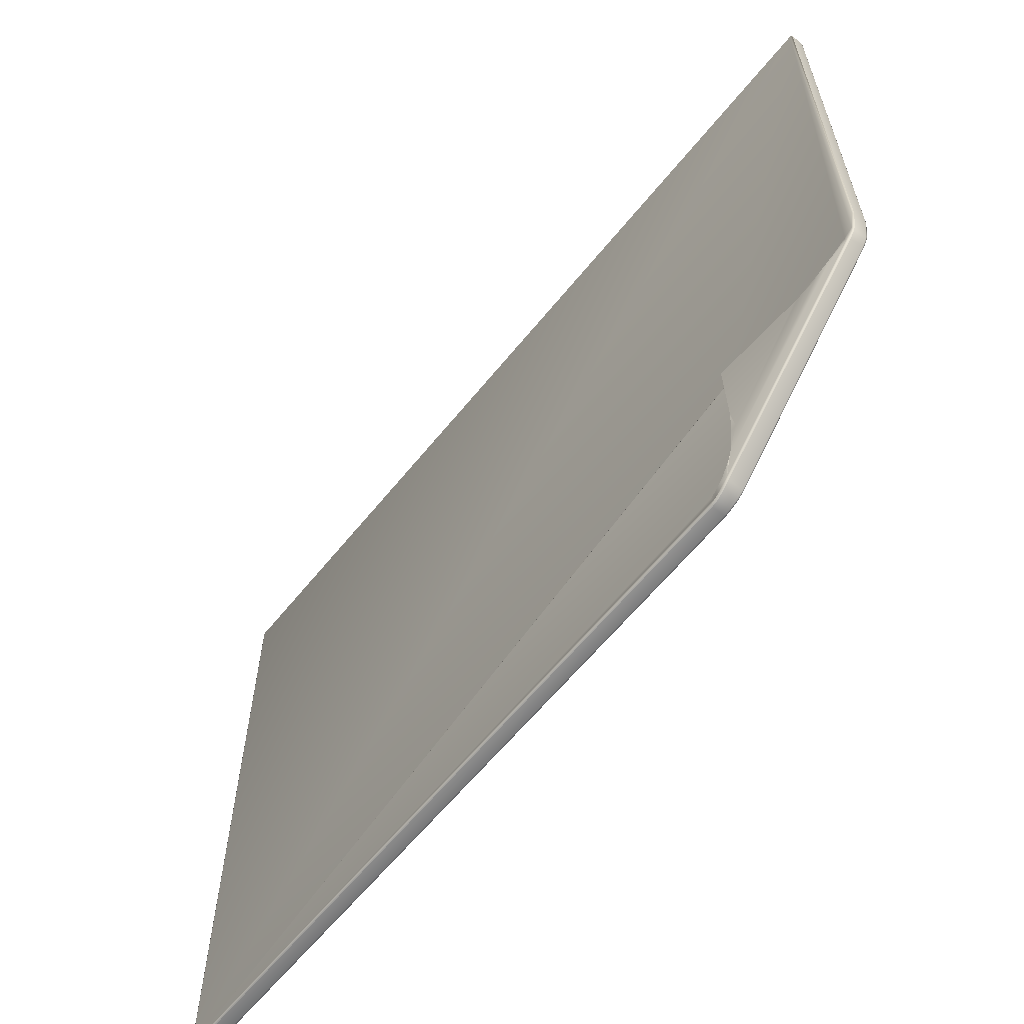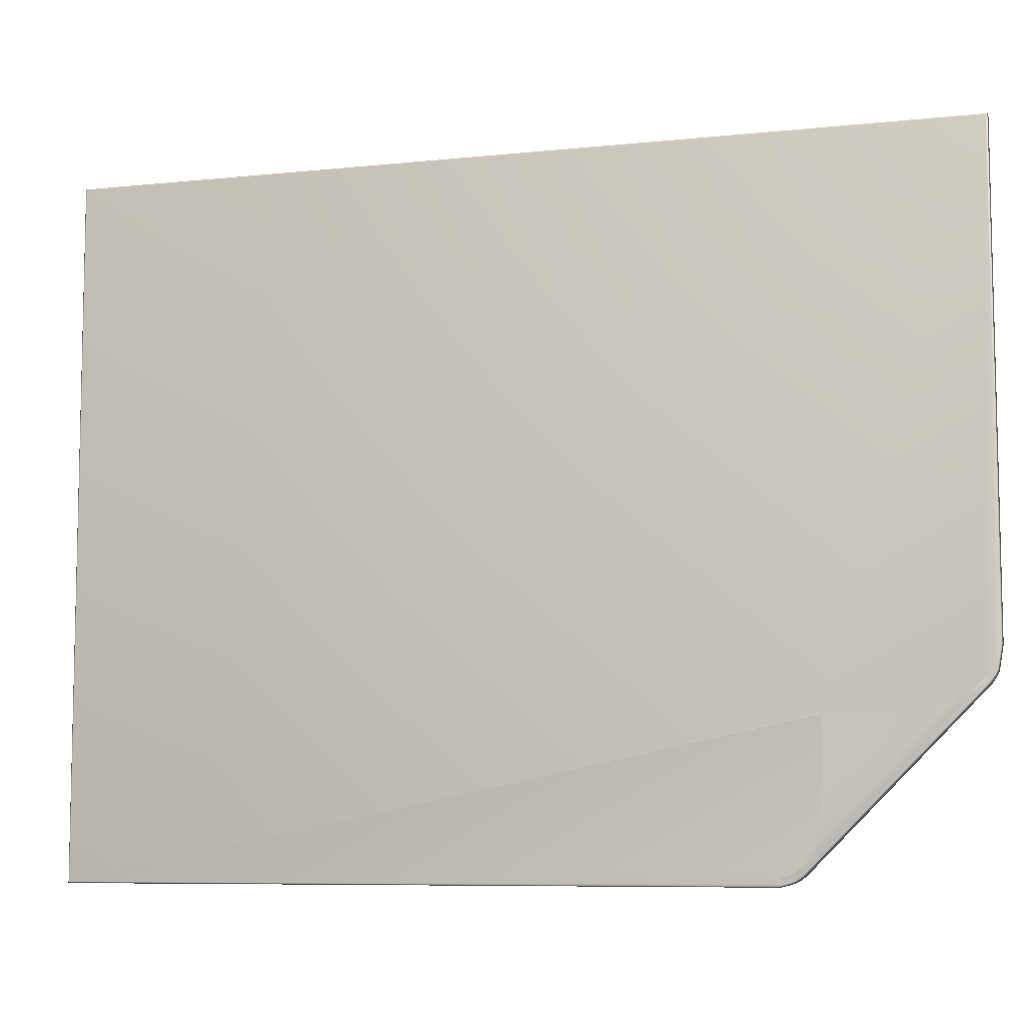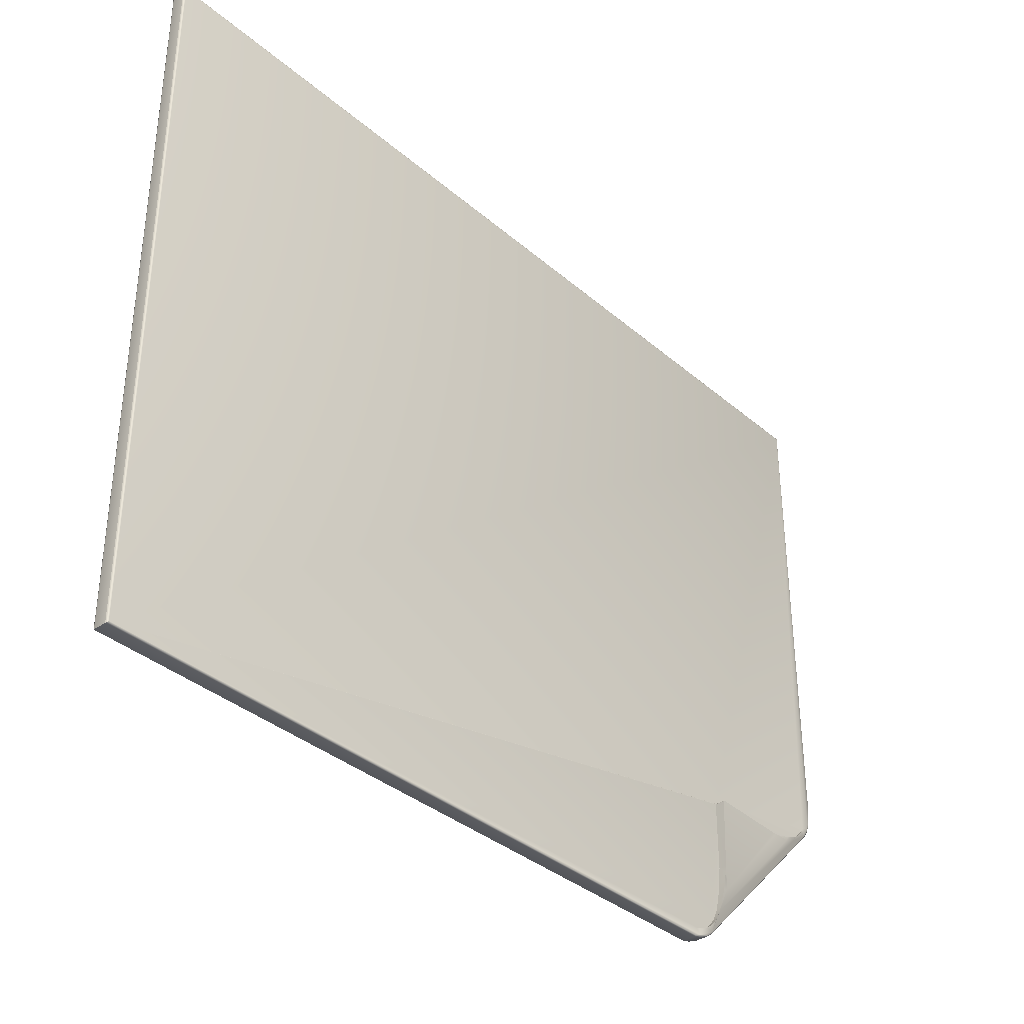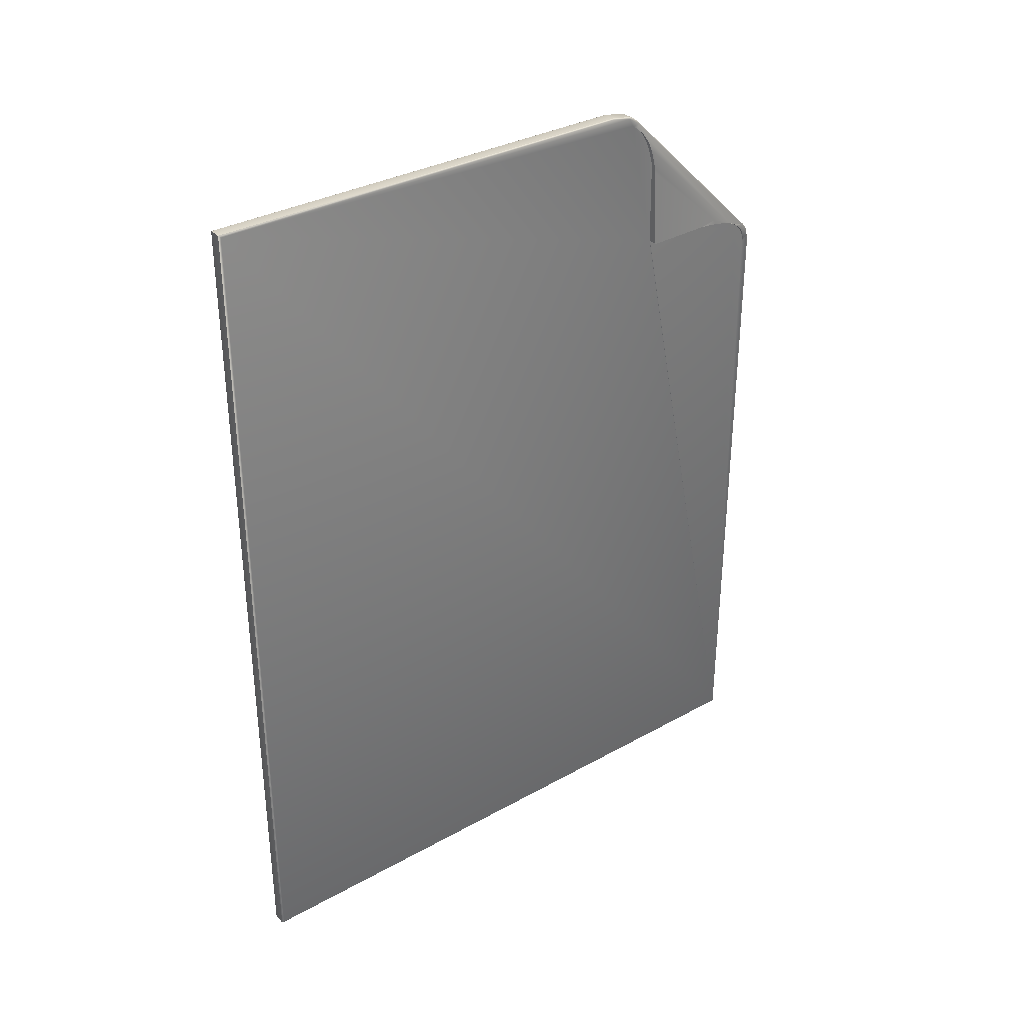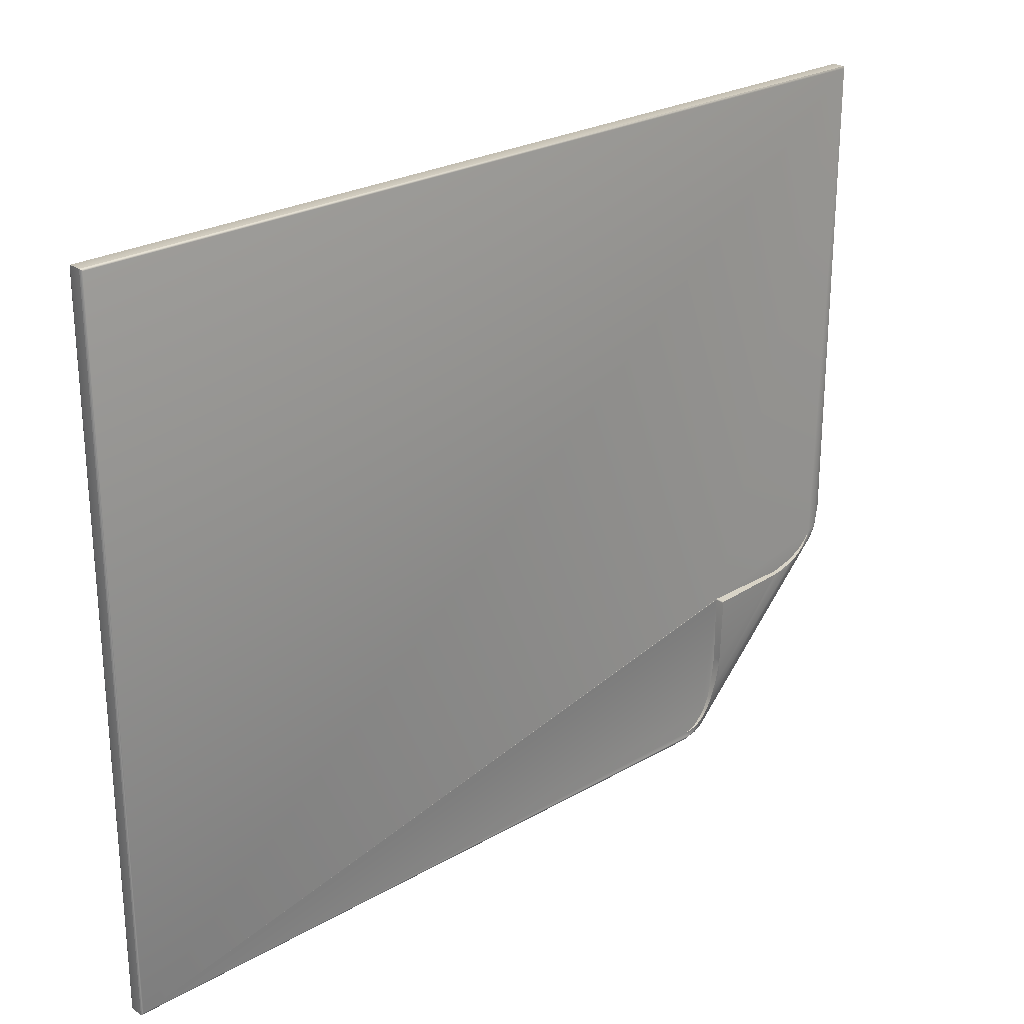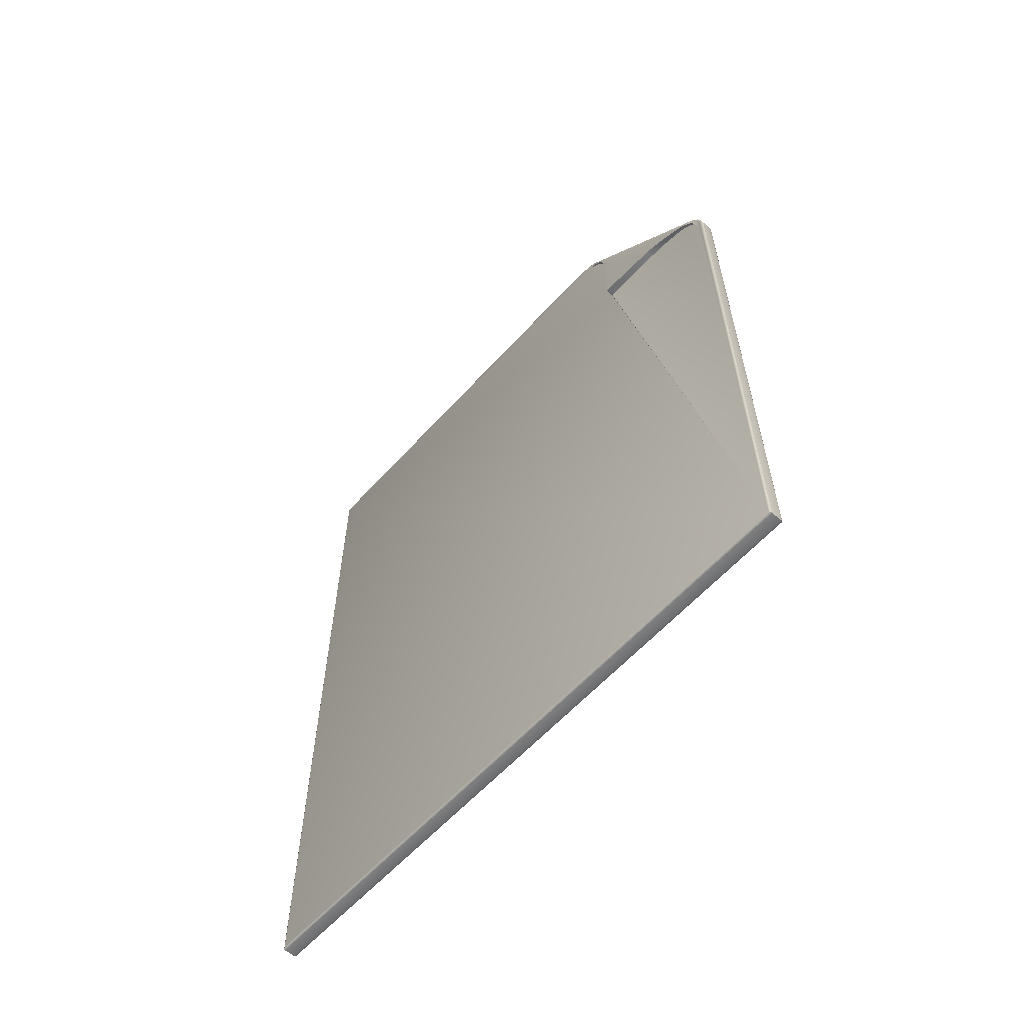
<metadata>
{"format":"obj","ext":"obj","renderer":"f3d","projection":"perspective","resolution":1024,"background":"white","views":[{"elev":-61.3,"azim":141.3,"up":"+Z"},{"elev":-7.8,"azim":106.4,"up":"+Z"},{"elev":-36.3,"azim":42.0,"up":"+Z"},{"elev":33.4,"azim":52.7,"up":"+Y"},{"elev":25.1,"azim":47.1,"up":"+Z"},{"elev":-59.9,"azim":138.2,"up":"+Y"}]}
</metadata>
<code>
o File_Base_Old
v -0 2.397 -3.197
v 0 4.179 -1.498
v -0 2.436 -3.192
v -0 2.525 -3.159
v -0 2.479 -3.18
v -0 2.562 -3.134
v -0 2.63 -3.064
v -0 2.718 -2.891
v -0 2.66 -3.021
v -0 2.704 -2.934
v -0 2.682 -2.982
v 0 2.763 -2.709
v 0 2.792 -2.467
v 0.005605 2.436 -3.192
v 0.02402 2.562 -3.134
v 0.01187 2.479 -3.18
v 0.01861 2.525 -3.159
v 0.03535 2.657 -3.027
v 0.02848 2.595 -3.103
v 0.03263 2.63 -3.064
v 0.03565 2.66 -3.021
v 0.04462 2.718 -2.891
v 0.03805 2.682 -2.982
v 0.04133 2.704 -2.934
v 0.05665 2.814 -2.687
v 0.05914 2.763 -2.709
v 0.07239 2.788 -2.52
v 0.07498 2.792 -2.467
v 0 3.704 -1.775
v 0 3.652 -1.782
v 0 3.856 -1.735
v 0 4.074 -1.617
v 0 3.954 -1.695
v 0 4.038 -1.644
v 0 4.17 -1.511
v 0 4.143 -1.546
v 0.05016 3.606 -1.785
v 0.04807 3.652 -1.782
v 0.04624 3.704 -1.775
v 0.04365 3.828 -1.778
v 0.0428 3.856 -1.735
v 0.04039 3.905 -1.716
v 0.03689 3.954 -1.695
v 0.02177 4.083 -1.632
v 0.031 3.97 -1.716
v 0.03296 3.994 -1.673
v 0.02772 4.038 -1.644
v 0.02254 4.074 -1.617
v 0.009183 4.143 -1.546
v -0 -4.276 3.358
v -0.01768 -4.294 3.376
v -0.002368 -4.285 3.367
v -0.008839 -4.292 3.373
v -0 -4.276 -3.263
v -0.01768 -4.294 -3.28
v -0.002369 -4.285 -3.271
v -0.008839 -4.292 -3.278
v -0.01768 4.318 3.376
v 0 4.3 3.358
v -0.008838 4.315 3.373
v -0.002368 4.309 3.367
v -0.01768 4.318 -1.237
v -0.002368 4.309 -1.236
v -0.008839 4.315 -1.236
v -0.01591 4.215 -1.567
v 0.005913 4.187 -1.575
v -0.006479 4.211 -1.568
v 0.001508 4.201 -1.571
v 0 4.264 -1.452
v -0.01768 4.281 -1.457
v -0.002368 4.272 -1.454
v -0.008839 4.279 -1.456
v -0.01768 4.259 -1.504
v -0.002368 4.252 -1.499
v -0.008839 4.257 -1.503
v -0.01768 2.39 -3.28
v -0.002368 2.389 -3.271
v -0.008839 2.39 -3.278
v 0.001015 2.453 -3.248
v -0.01732 2.459 -3.265
v -0.008523 2.459 -3.263
v -0.007255 2.541 -3.234
v 0.001525 2.54 -3.232
v 0.008282 2.537 -3.227
v 0.01733 2.61 -3.167
v -0.000496 2.607 -3.189
v 0.01397 2.607 -3.179
v 0.007442 2.606 -3.187
v -0.1385 4.318 3.376
v -0.1562 4.3 3.358
v -0.151 4.312 3.37
v -0.1562 -4.276 3.358
v -0.1385 -4.294 3.376
v -0.151 -4.289 3.37
v -0.1562 -4.276 -3.263
v -0.1385 -4.294 -3.28
v -0.151 -4.289 -3.275
v -0.1562 2.388 -3.263
v -0.1385 2.39 -3.28
v -0.151 2.39 -3.275
v -0.1385 2.46 -3.265
v -0.151 2.459 -3.26
v -0.1562 2.533 -3.219
v -0.1385 2.541 -3.234
v -0.151 2.539 -3.23
v -0.1385 2.603 -3.192
v -0.151 2.6 -3.188
v -0.1385 4.216 -1.566
v -0.151 4.212 -1.563
v -0.1562 4.244 -1.495
v -0.1385 4.26 -1.504
v -0.151 4.255 -1.501
v -0.1562 4.264 -1.452
v -0.1385 4.281 -1.457
v -0.151 4.276 -1.455
v -0.1385 4.318 -1.237
v -0.151 4.312 -1.236
v 0 2.805 -1.795
v 0 2.793 -1.807
v 0.000837 2.795 -1.801
v 0.000569 2.799 -1.797
v 0.09304 2.805 -1.795
v 0.09336 2.793 -1.807
v 0.09332 2.799 -1.797
v 0.09344 2.795 -1.801
f 33 34 36
f 34 32 36
f 33 36 2
f 31 33 2
f 30 29 2
f 29 31 2
f 120 121 54
f 3 5 4
f 4 6 7
f 7 9 11
f 11 10 8
f 8 12 13
f 8 13 119
f 7 11 8
f 3 4 7
f 54 1 3
f 59 50 54
f 2 69 59
f 118 30 2
f 118 2 59
f 54 3 7
f 7 8 119
f 54 7 119
f 118 59 54
f 121 118 54
f 54 119 120
f 93 55 51
f 89 51 58
f 103 105 102
f 111 70 73
f 108 86 106
f 96 76 55
f 70 116 62
f 109 107 103
f 80 104 82
f 89 62 116
f 82 106 86
f 108 73 65
f 90 91 117
f 99 80 76
f 92 91 90
f 94 89 91
f 95 94 92
f 97 93 94
f 95 100 97
f 97 99 96
f 100 101 99
f 105 101 102
f 105 106 104
f 107 108 106
f 112 108 109
f 113 112 110
f 115 111 112
f 115 116 114
f 91 116 117
f 113 110 98
f 93 96 55
f 89 93 51
f 100 98 102
f 98 103 102
f 111 114 70
f 108 65 86
f 96 99 76
f 70 114 116
f 105 103 107
f 103 110 109
f 110 112 109
f 80 101 104
f 89 58 62
f 82 104 106
f 108 111 73
f 115 113 117
f 113 90 117
f 99 101 80
f 92 94 91
f 94 93 89
f 95 97 94
f 97 96 93
f 95 98 100
f 97 100 99
f 100 102 101
f 105 104 101
f 105 107 106
f 107 109 108
f 112 111 108
f 113 115 112
f 115 114 111
f 115 117 116
f 91 89 116
f 110 103 98
f 98 95 92
f 92 90 98
f 90 113 98
f 17 6 4
f 16 4 5
f 34 48 32
f 10 23 24
f 8 24 22
f 14 5 3
f 11 21 23
f 1 14 3
f 29 41 31
f 39 30 38
f 28 119 13
f 118 122 37
f 19 7 6
f 35 36 49
f 31 41 42
f 33 46 34
f 22 12 8
f 32 49 36
f 27 13 12
f 7 18 9
f 123 120 119
f 120 124 121
f 121 122 118
f 17 15 6
f 16 17 4
f 34 47 48
f 10 11 23
f 8 10 24
f 14 16 5
f 11 9 21
f 29 39 41
f 39 29 30
f 28 123 119
f 36 35 2
f 37 38 30
f 30 118 37
f 6 15 19
f 19 20 7
f 42 43 33
f 33 31 42
f 43 46 33
f 46 47 34
f 22 26 12
f 32 48 49
f 12 26 27
f 27 28 13
f 20 18 7
f 18 21 9
f 123 125 120
f 120 125 124
f 121 124 122
f 15 17 85
f 66 74 69
f 24 85 45
f 77 81 84
f 69 63 59
f 47 45 44
f 125 123 122
f 38 40 39
f 27 25 28
f 85 24 23
f 45 66 44
f 49 48 44
f 35 66 2
f 21 85 23
f 45 47 46
f 61 50 59
f 60 52 61
f 58 53 60
f 52 54 50
f 52 57 56
f 51 57 53
f 56 78 77
f 57 76 78
f 41 40 42
f 78 80 81
f 67 74 68
f 65 75 67
f 75 71 74
f 75 70 72
f 71 64 63
f 72 62 64
f 64 61 63
f 62 60 64
f 77 84 79
f 84 88 87
f 83 86 88
f 87 66 85
f 88 68 87
f 86 67 88
f 81 82 83
f 14 1 79
f 85 18 20
f 85 20 19
f 14 79 16
f 79 85 17
f 16 79 17
f 85 19 15
f 68 74 66
f 74 71 69
f 25 27 26
f 25 26 22
f 42 40 45
f 40 25 24
f 45 40 24
f 45 46 43
f 43 42 45
f 25 22 24
f 78 81 77
f 81 83 84
f 71 63 69
f 63 61 59
f 2 66 69
f 54 79 1
f 123 28 122
f 28 25 37
f 25 40 38
f 37 122 28
f 122 124 125
f 25 38 37
f 45 85 66
f 48 47 44
f 44 66 49
f 66 35 49
f 21 18 85
f 61 52 50
f 60 53 52
f 58 51 53
f 52 56 54
f 52 53 57
f 51 55 57
f 56 57 78
f 57 55 76
f 41 39 40
f 78 76 80
f 67 75 74
f 65 73 75
f 75 72 71
f 75 73 70
f 71 72 64
f 72 70 62
f 64 60 61
f 62 58 60
f 84 87 85
f 79 54 77
f 54 56 77
f 84 85 79
f 84 83 88
f 83 82 86
f 87 68 66
f 88 67 68
f 86 65 67
f 81 80 82

</code>
